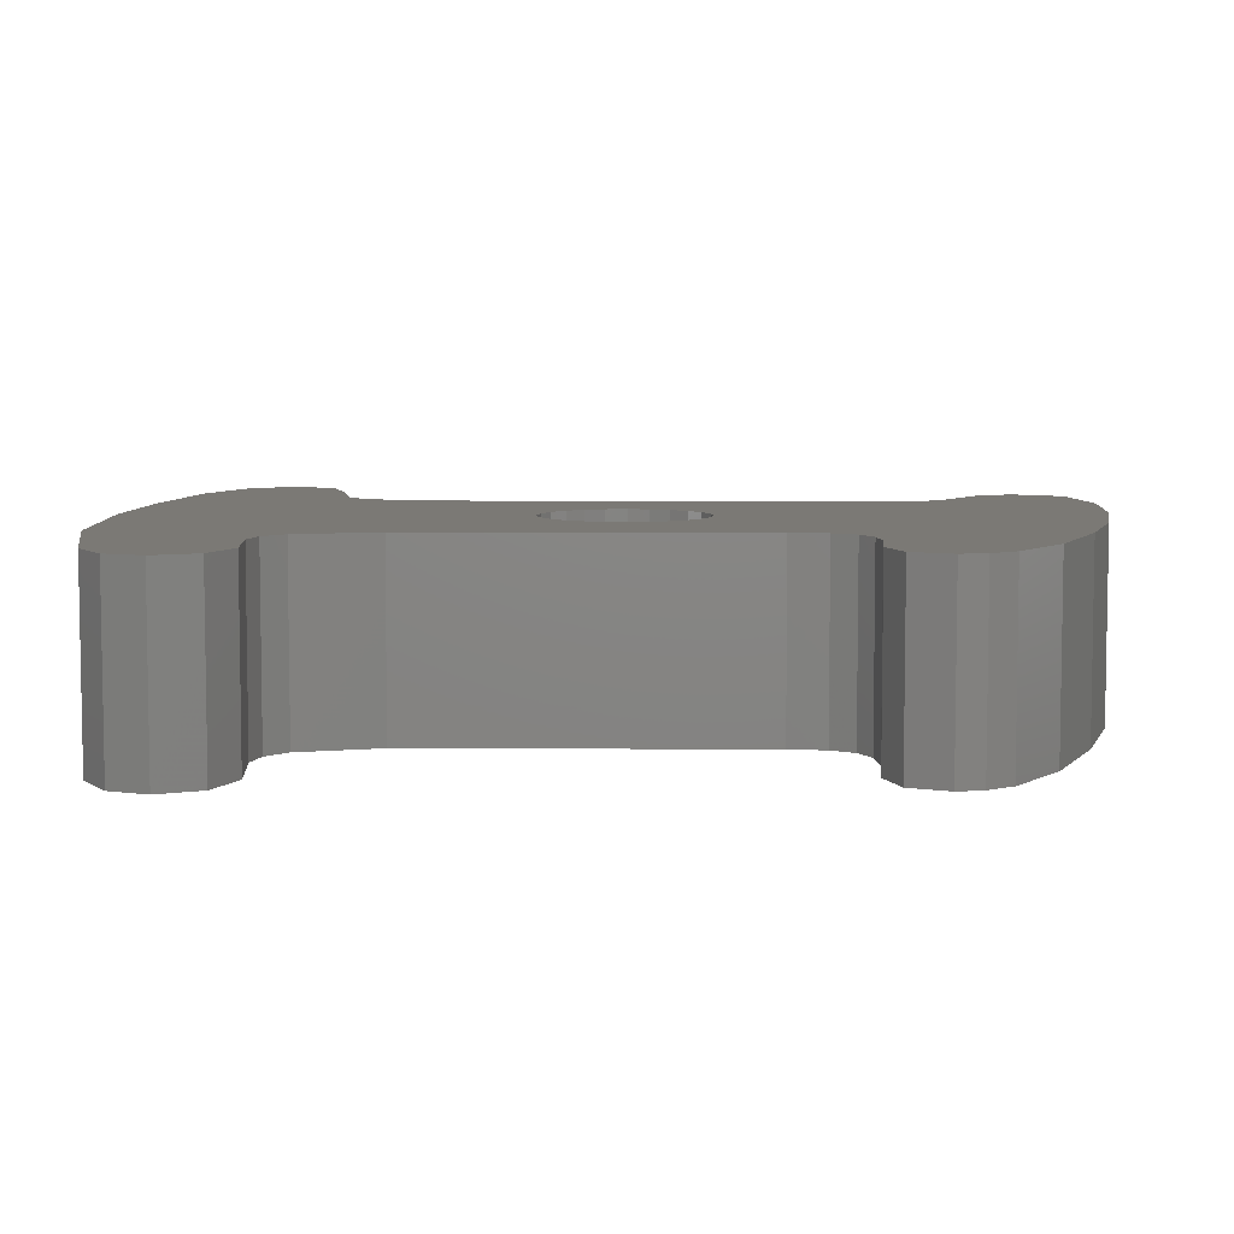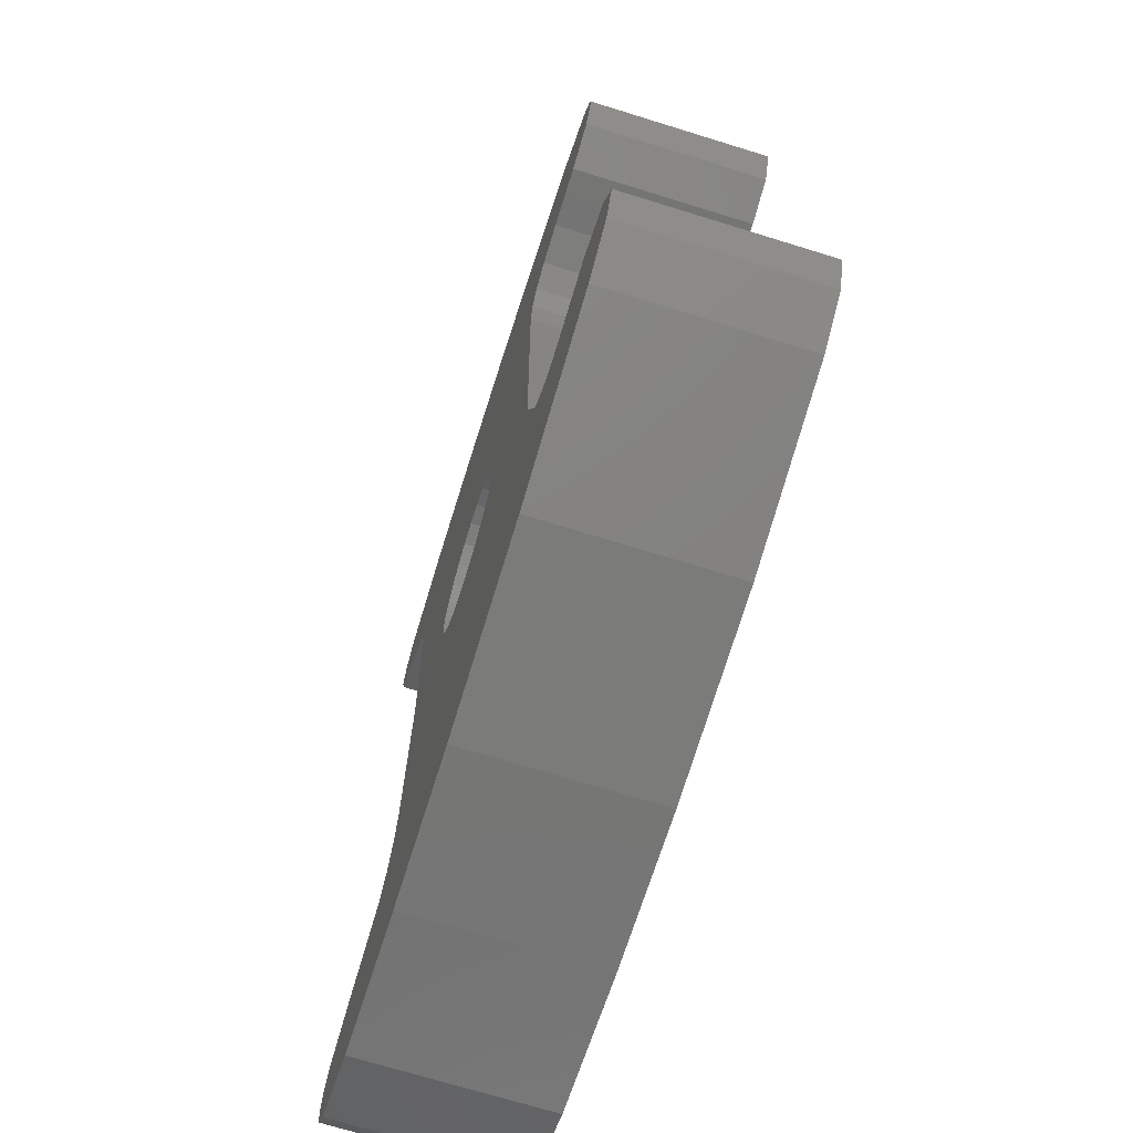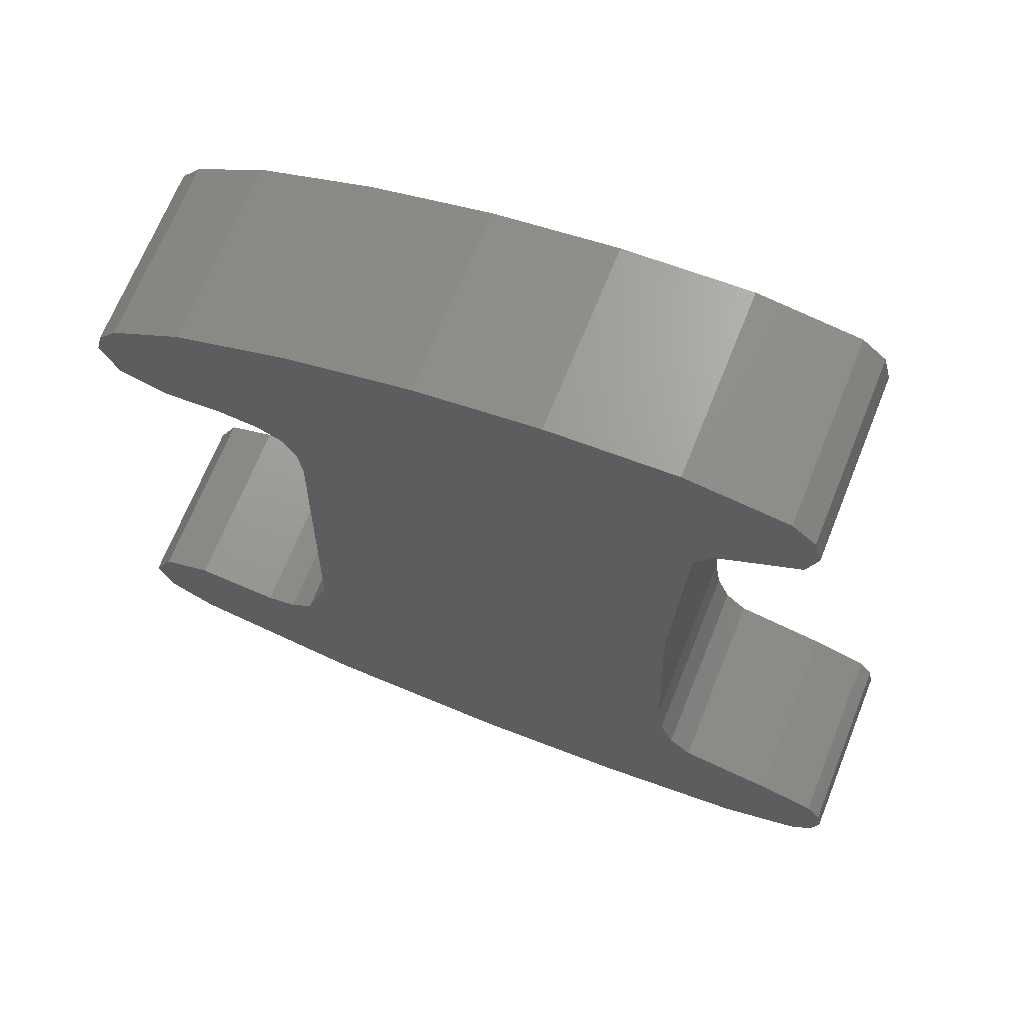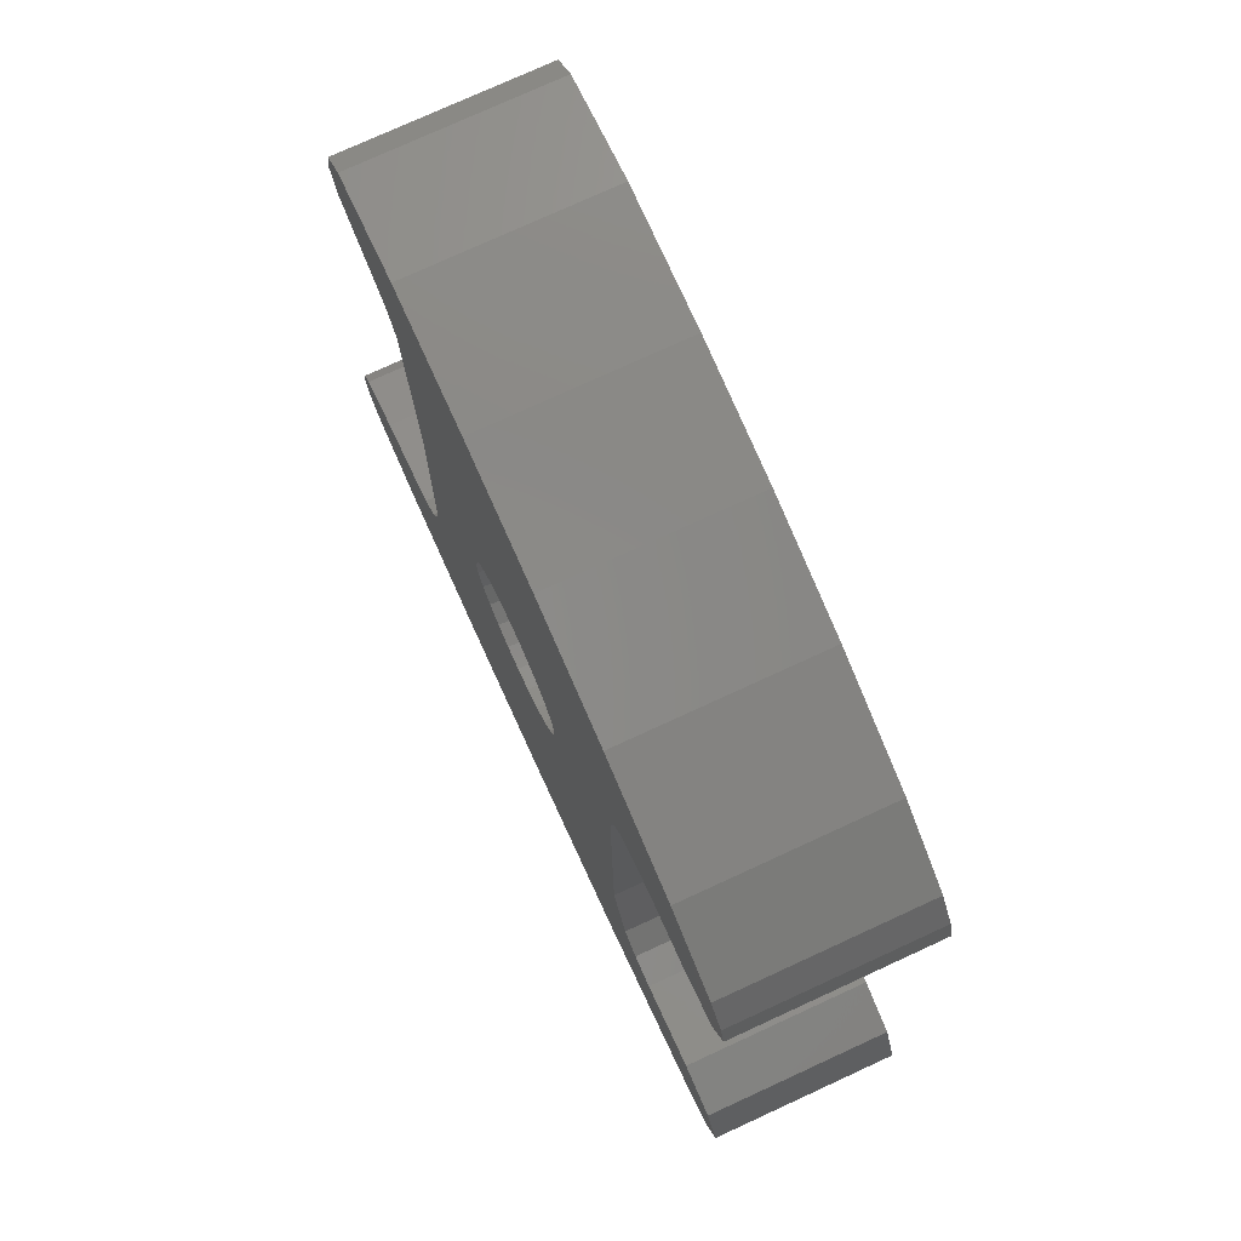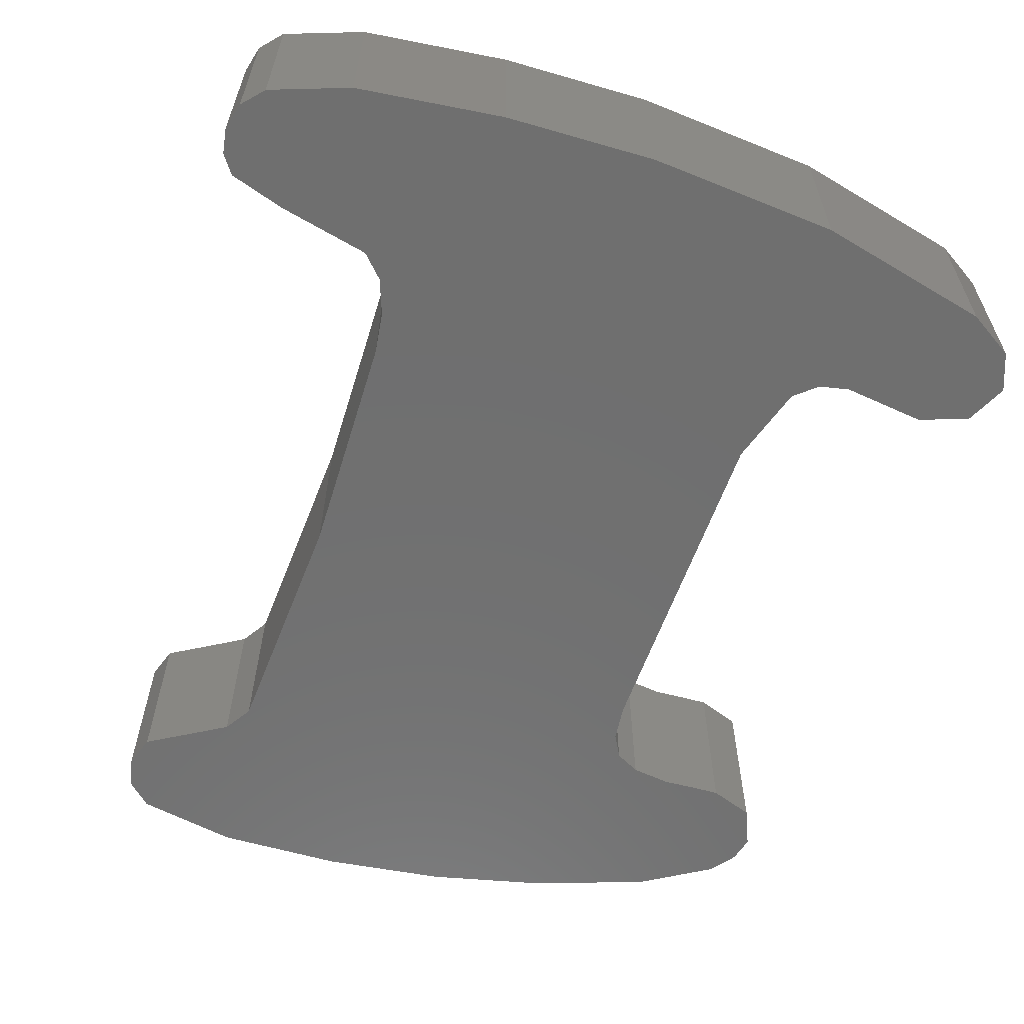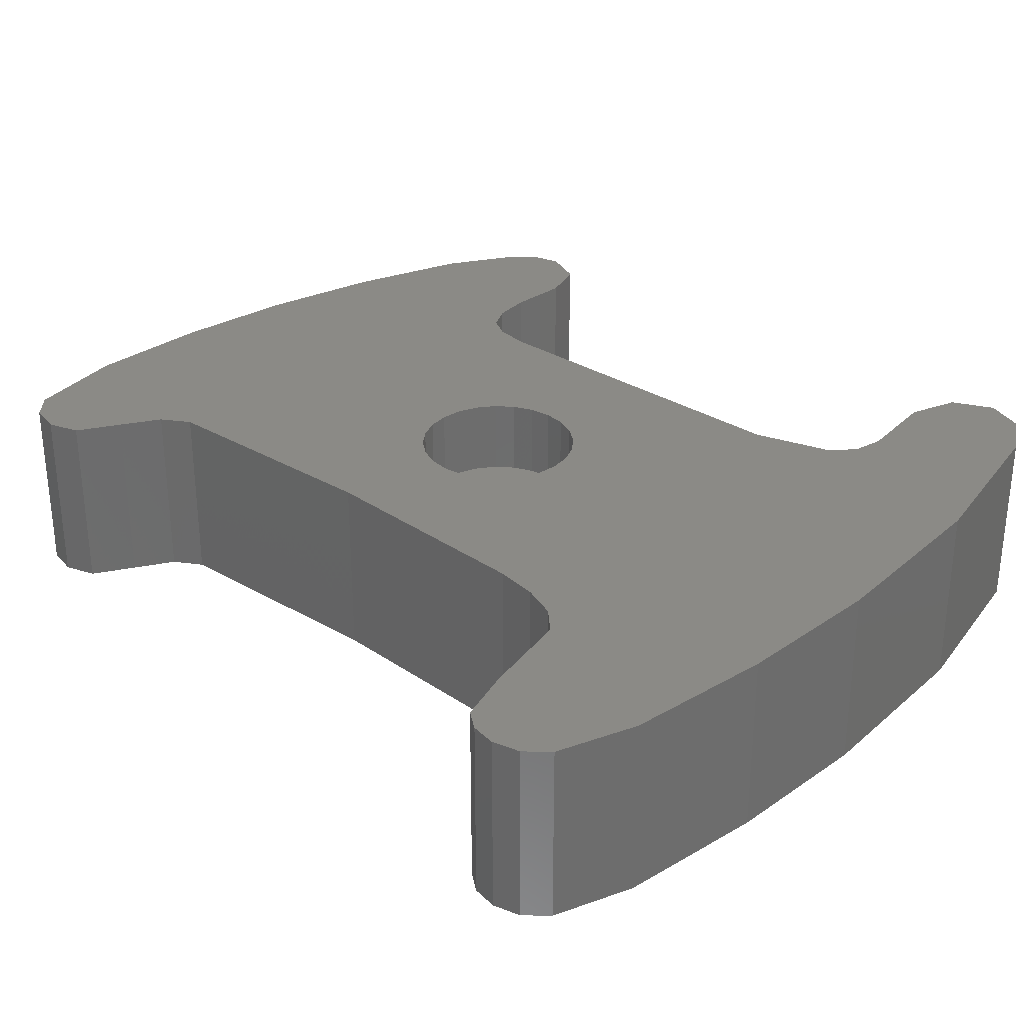
<metadata>
{"format":"stl","ext":"stl","renderer":"f3d","projection":"perspective","resolution":1024,"background":"white","views":[{"elev":6.4,"azim":91.9,"up":"+Z"},{"elev":-70.8,"azim":72.8,"up":"+Y"},{"elev":68.0,"azim":-158.2,"up":"+Y"},{"elev":76.1,"azim":65.3,"up":"+Y"},{"elev":-61.3,"azim":-18.9,"up":"+Z"},{"elev":30.7,"azim":-47.4,"up":"+Z"}]}
</metadata>
<code>
# stl→obj: 144 verts, 284 faces
v 46.44 -108.1 5
v 46.14 -101.6 5
v 46.78 -96.85 5
v 44.09 -97.28 5
v 45.67 -100.8 5
v 44.63 -100.2 5
v 43.53 -99.54 5
v 43.46 -97.85 5
v 43.25 -98.68 5
v 62.17 -101.9 5
v 61.72 -103 5
v 62 -101.3 5
v 61.48 -100.6 5
v 60.55 -103.4 5
v 59.59 -99.4 5
v 59.8 -103.3 5
v 58.95 -103.3 5
v 56.53 -98.28 5
v 57.91 -103.4 5
v 57.25 -103.7 5
v 56.9 -104.3 5
v 56.78 -105.3 5
v 56.72 -121.5 5
v 51.57 -121.8 5
v 53.38 -97.49 5
v 50.13 -97.01 5
v 47.47 -121.7 5
v 46.25 -114.2 5
v 46.08 -115.3 5
v 45.71 -116.3 5
v 43.48 -121.1 5
v 45.12 -116.9 5
v 42.65 -117.4 5
v 41.36 -120.4 5
v 41.15 -117.8 5
v 40.83 -119.8 5
v 40.78 -118.3 5
v 40.65 -119 5
v 63.08 -118.7 5
v 62.67 -119.7 5
v 62.55 -117.6 5
v 61.44 -120.5 5
v 61.23 -117.1 5
v 59.83 -117.3 5
v 59.02 -117.3 5
v 58.21 -117.2 5
v 57.59 -116.6 5
v 56.93 -114.5 5
v 61.23 -117.1 10
v 59.83 -117.3 10
v 59.02 -117.3 10
v 58.21 -117.2 10
v 57.59 -116.6 10
v 56.93 -114.5 10
v 56.78 -105.3 10
v 56.9 -104.3 10
v 57.25 -103.7 10
v 57.91 -103.4 10
v 58.95 -103.3 10
v 59.8 -103.3 10
v 60.55 -103.4 10
v 61.72 -103 10
v 62.17 -101.9 10
v 62 -101.3 10
v 61.48 -100.6 10
v 59.59 -99.4 10
v 56.53 -98.28 10
v 53.38 -97.49 10
v 50.13 -97.01 10
v 46.78 -96.85 10
v 44.09 -97.28 10
v 43.46 -97.85 10
v 43.25 -98.68 10
v 43.53 -99.54 10
v 44.63 -100.2 10
v 45.67 -100.8 10
v 46.14 -101.6 10
v 46.44 -108.1 10
v 46.25 -114.2 10
v 46.08 -115.3 10
v 45.71 -116.3 10
v 45.12 -116.9 10
v 42.65 -117.4 10
v 41.15 -117.8 10
v 40.78 -118.3 10
v 40.65 -119 10
v 40.83 -119.8 10
v 41.36 -120.4 10
v 43.48 -121.1 10
v 47.47 -121.7 10
v 51.57 -121.8 10
v 56.72 -121.5 10
v 61.44 -120.5 10
v 62.67 -119.7 10
v 63.08 -118.7 10
v 62.55 -117.6 10
v 53.6 -109.7 10
v 53.67 -109.2 10
v 53.38 -110.3 10
v 53.03 -110.7 10
v 52.57 -111.1 10
v 52.04 -111.3 10
v 51.47 -111.4 10
v 50.9 -111.3 10
v 50.37 -111.1 10
v 49.92 -110.7 10
v 49.57 -110.3 10
v 49.35 -109.7 10
v 49.27 -109.2 10
v 53.6 -108.6 10
v 53.38 -108.1 10
v 53.03 -107.6 10
v 52.57 -107.3 10
v 52.04 -107 10
v 51.47 -107 10
v 50.9 -107 10
v 50.37 -107.3 10
v 49.92 -107.6 10
v 49.57 -108.1 10
v 49.35 -108.6 10
v 53.67 -109.2 7.9
v 53.6 -108.6 7.9
v 53.6 -109.7 7.9
v 53.38 -110.3 7.9
v 53.38 -108.1 7.9
v 53.03 -110.7 7.9
v 53.03 -107.6 7.9
v 52.57 -111.1 7.9
v 52.57 -107.3 7.9
v 52.04 -111.3 7.9
v 52.04 -107 7.9
v 51.47 -111.4 7.9
v 51.47 -107 7.9
v 50.9 -111.3 7.9
v 50.9 -107 7.9
v 50.37 -111.1 7.9
v 50.37 -107.3 7.9
v 49.92 -110.7 7.9
v 49.92 -107.6 7.9
v 49.57 -110.3 7.9
v 49.57 -108.1 7.9
v 49.35 -109.7 7.9
v 49.35 -108.6 7.9
v 49.27 -109.2 7.9
f 1 2 3
f 4 3 2
f 5 4 2
f 6 4 5
f 7 4 6
f 8 4 7
f 9 8 7
f 10 11 12
f 13 12 11
f 14 13 11
f 15 13 14
f 16 15 14
f 17 15 16
f 18 15 17
f 19 18 17
f 20 18 19
f 21 18 20
f 22 18 21
f 23 18 22
f 24 18 23
f 25 18 24
f 26 25 24
f 27 26 24
f 3 26 27
f 1 3 27
f 28 1 27
f 29 28 27
f 30 29 27
f 31 30 27
f 32 30 31
f 33 32 31
f 34 33 31
f 35 33 34
f 36 35 34
f 37 35 36
f 38 37 36
f 39 40 41
f 42 41 40
f 43 41 42
f 23 43 42
f 44 43 23
f 45 44 23
f 46 45 23
f 47 46 23
f 48 47 23
f 22 48 23
f 43 44 49
f 50 49 44
f 44 45 50
f 51 50 45
f 45 46 51
f 52 51 46
f 46 47 52
f 53 52 47
f 53 47 54
f 48 54 47
f 54 48 55
f 22 55 48
f 55 22 56
f 21 56 22
f 56 21 57
f 20 57 21
f 20 19 57
f 58 57 19
f 19 17 58
f 59 58 17
f 17 16 59
f 60 59 16
f 16 14 60
f 61 60 14
f 14 11 61
f 62 61 11
f 62 11 63
f 10 63 11
f 63 10 64
f 12 64 10
f 64 12 65
f 13 65 12
f 13 15 65
f 66 65 15
f 15 18 66
f 67 66 18
f 18 25 67
f 68 67 25
f 25 26 68
f 69 68 26
f 26 3 69
f 70 69 3
f 3 4 70
f 71 70 4
f 4 8 71
f 72 71 8
f 9 73 8
f 72 8 73
f 7 74 9
f 73 9 74
f 7 6 74
f 75 74 6
f 6 5 75
f 76 75 5
f 2 77 5
f 76 5 77
f 1 78 2
f 77 2 78
f 28 79 1
f 78 1 79
f 29 80 28
f 79 28 80
f 30 81 29
f 80 29 81
f 32 82 30
f 81 30 82
f 32 33 82
f 83 82 33
f 33 35 83
f 84 83 35
f 37 85 35
f 84 35 85
f 38 86 37
f 85 37 86
f 36 87 38
f 86 38 87
f 34 88 36
f 87 36 88
f 34 31 88
f 89 88 31
f 31 27 89
f 90 89 27
f 27 24 90
f 91 90 24
f 24 23 91
f 92 91 23
f 23 42 92
f 93 92 42
f 42 40 93
f 94 93 40
f 94 40 95
f 39 95 40
f 95 39 96
f 41 96 39
f 41 43 96
f 49 96 43
f 63 64 62
f 65 62 64
f 61 62 65
f 66 61 65
f 60 61 66
f 59 60 66
f 67 59 66
f 58 59 67
f 57 58 67
f 56 57 67
f 55 56 67
f 92 55 67
f 91 92 67
f 97 91 67
f 98 97 67
f 99 91 97
f 100 91 99
f 101 91 100
f 102 91 101
f 103 91 102
f 90 91 103
f 104 90 103
f 105 90 104
f 106 90 105
f 107 90 106
f 108 90 107
f 109 90 108
f 95 96 94
f 93 94 96
f 49 93 96
f 92 93 49
f 50 92 49
f 51 92 50
f 52 92 51
f 53 92 52
f 54 92 53
f 55 92 54
f 67 68 98
f 110 98 68
f 111 110 68
f 112 111 68
f 69 112 68
f 113 112 69
f 114 113 69
f 115 114 69
f 116 115 69
f 117 116 69
f 118 117 69
f 70 118 69
f 119 118 70
f 120 119 70
f 109 120 70
f 90 109 70
f 78 90 70
f 79 90 78
f 80 90 79
f 81 90 80
f 89 90 81
f 82 89 81
f 83 89 82
f 88 89 83
f 84 88 83
f 87 88 84
f 85 87 84
f 86 87 85
f 71 77 70
f 78 70 77
f 76 77 71
f 75 76 71
f 74 75 71
f 72 74 71
f 73 74 72
f 121 122 123
f 124 123 122
f 125 124 122
f 126 124 125
f 127 126 125
f 128 126 127
f 129 128 127
f 130 128 129
f 131 130 129
f 132 130 131
f 133 132 131
f 134 132 133
f 135 134 133
f 136 134 135
f 137 136 135
f 138 136 137
f 139 138 137
f 140 138 139
f 141 140 139
f 142 140 141
f 143 142 141
f 144 142 143
f 123 97 121
f 98 121 97
f 121 98 122
f 110 122 98
f 122 110 125
f 111 125 110
f 125 111 127
f 112 127 111
f 129 127 113
f 112 113 127
f 131 129 114
f 113 114 129
f 133 131 115
f 114 115 131
f 135 133 116
f 115 116 133
f 137 135 117
f 116 117 135
f 139 137 118
f 117 118 137
f 119 141 118
f 139 118 141
f 120 143 119
f 141 119 143
f 109 144 120
f 143 120 144
f 108 142 109
f 144 109 142
f 107 140 108
f 142 108 140
f 106 138 107
f 140 107 138
f 136 138 105
f 106 105 138
f 134 136 104
f 105 104 136
f 132 134 103
f 104 103 134
f 130 132 102
f 103 102 132
f 128 130 101
f 102 101 130
f 126 128 100
f 101 100 128
f 126 100 124
f 99 124 100
f 124 99 123
f 97 123 99

</code>
